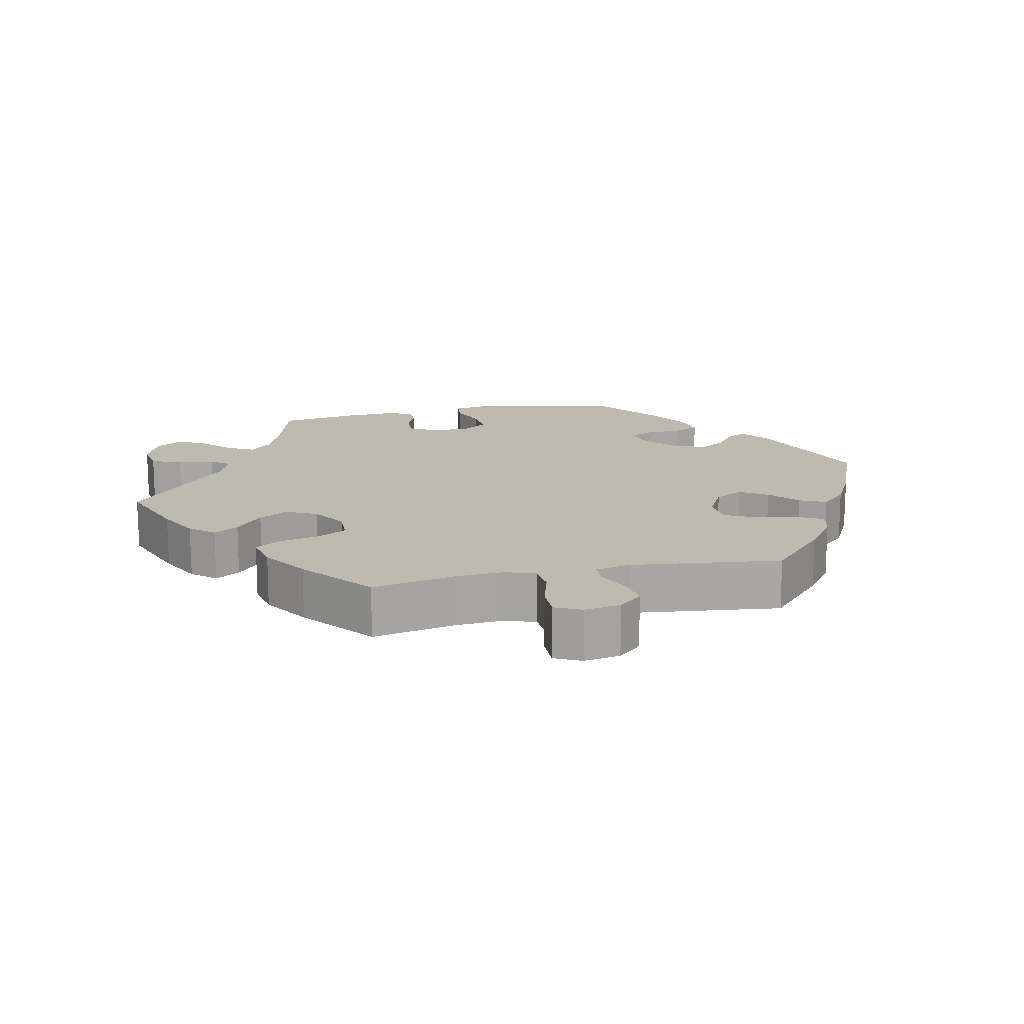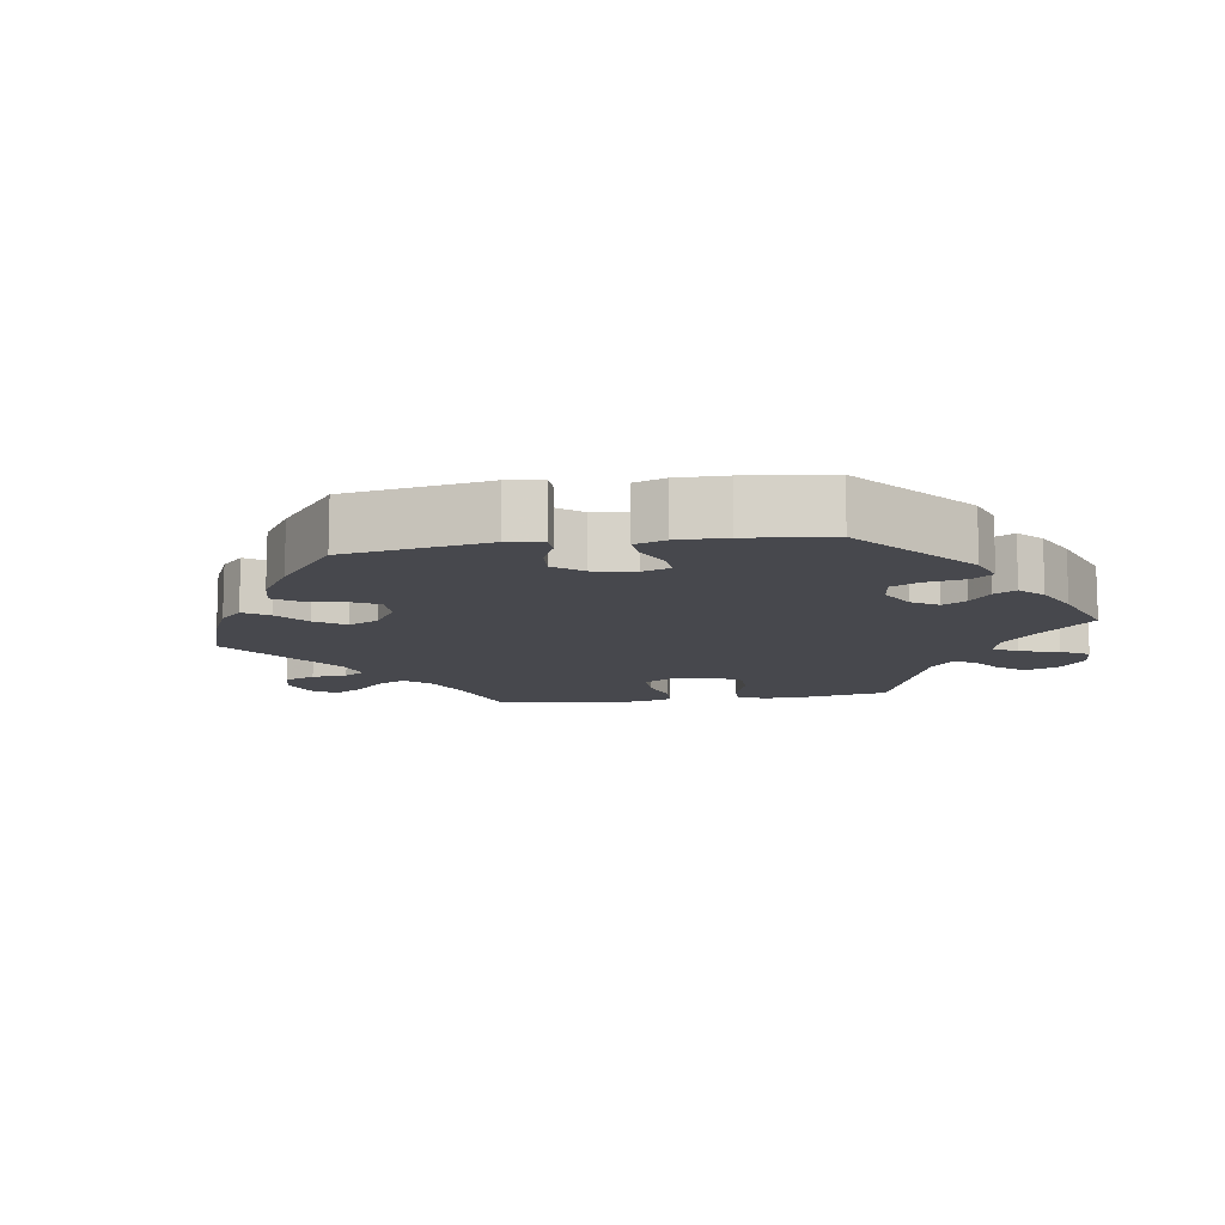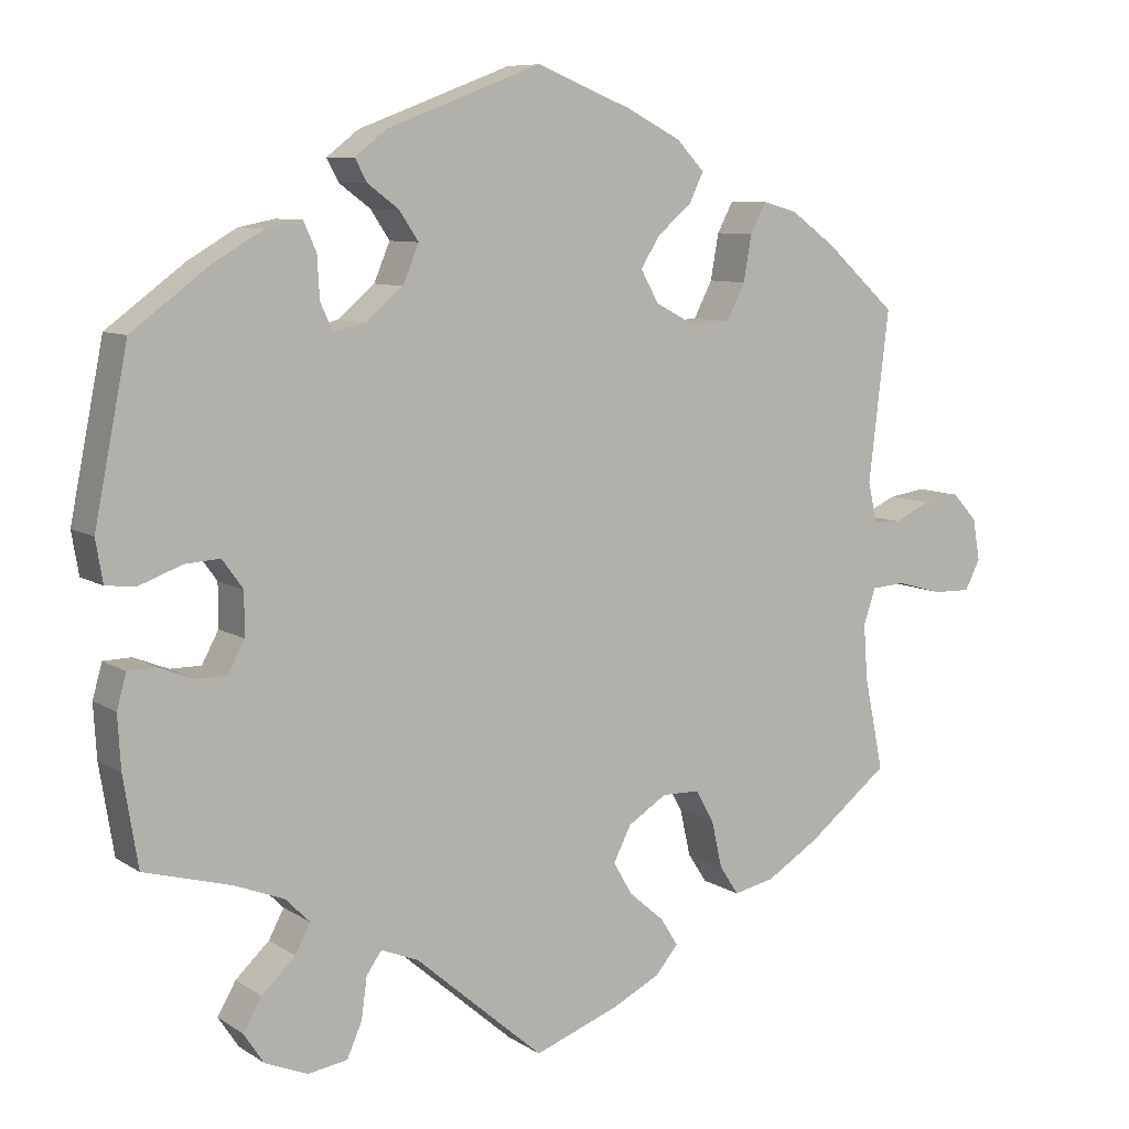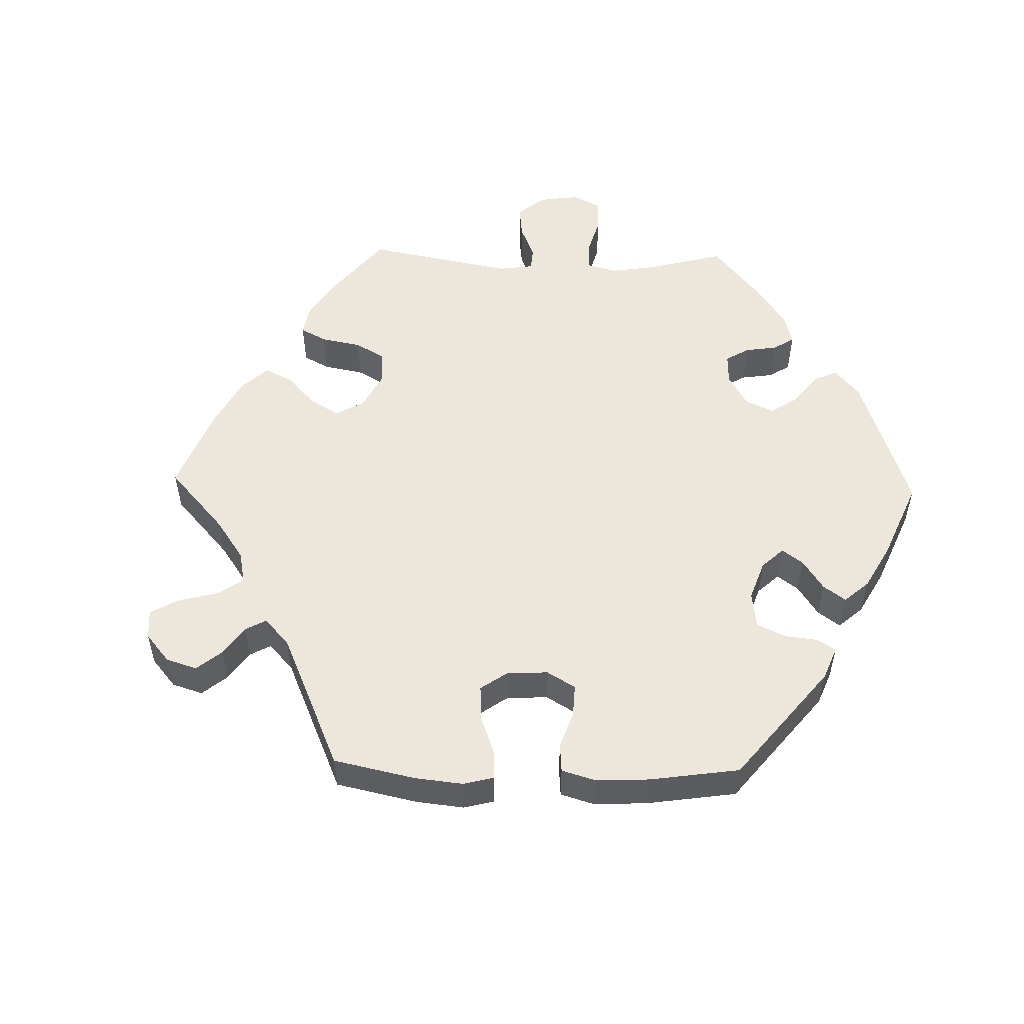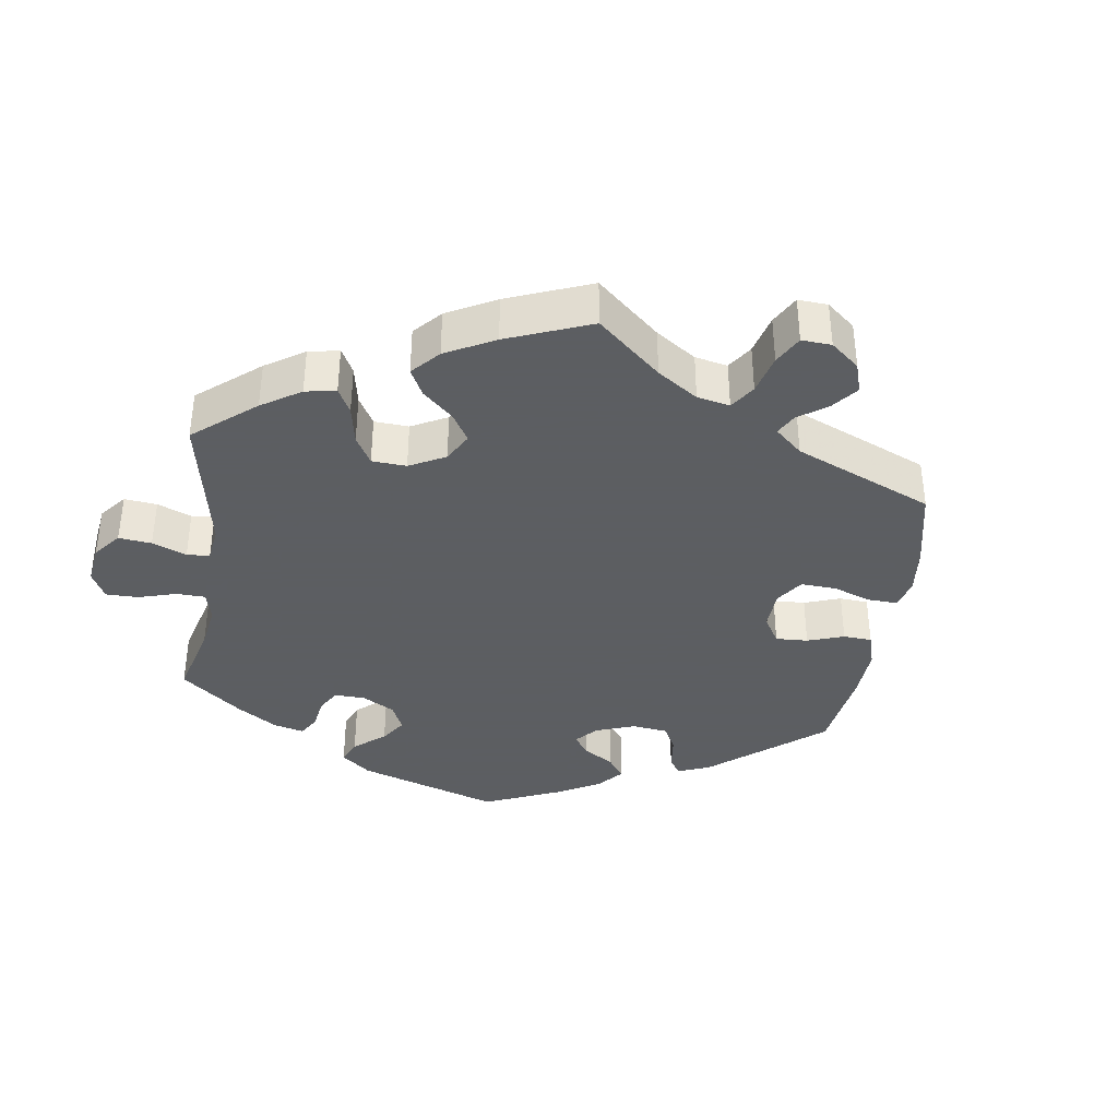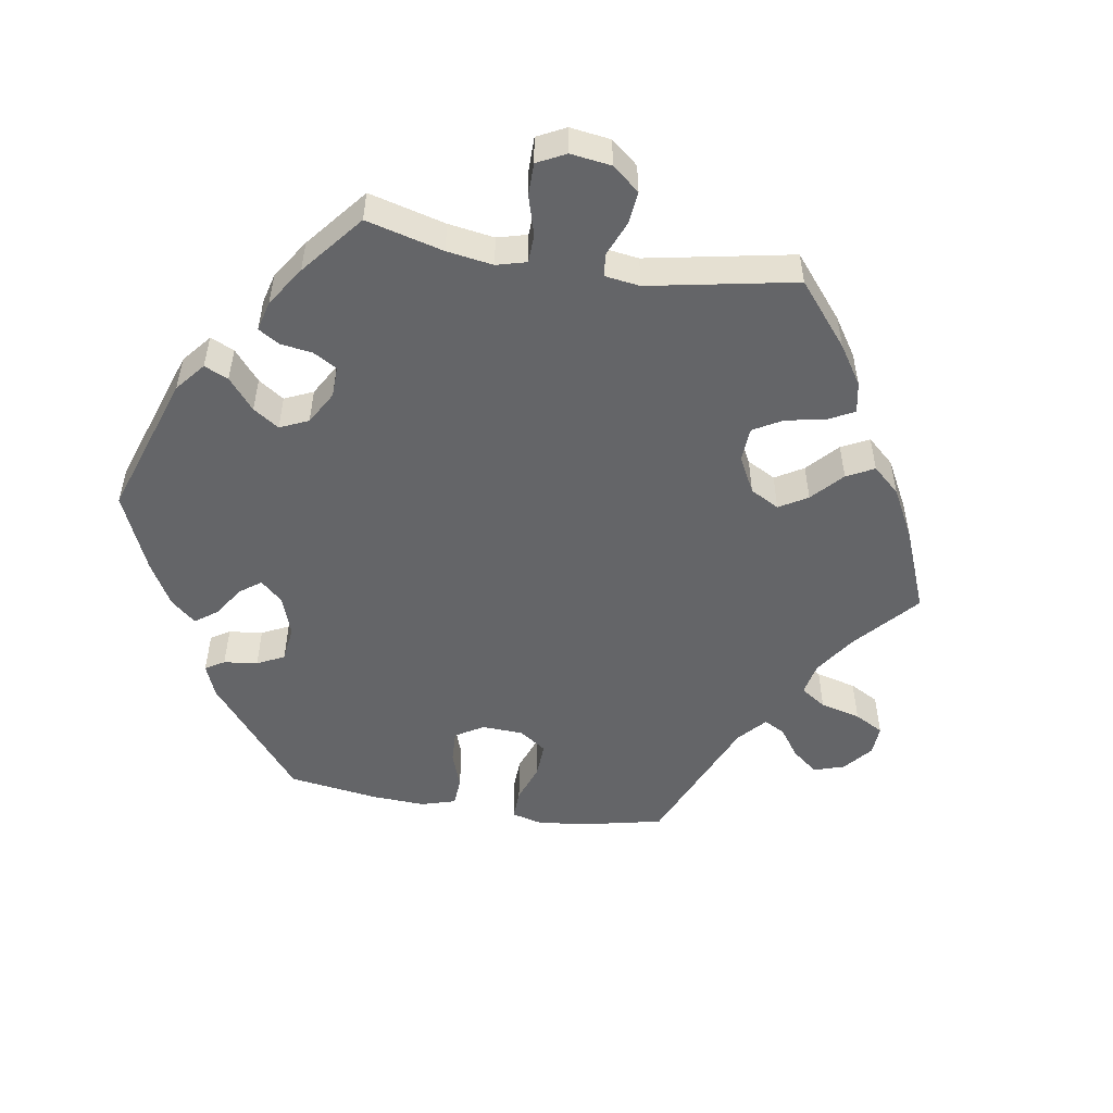
<metadata>
{"format":"obj","ext":"obj","renderer":"f3d","projection":"perspective","resolution":1024,"background":"white","views":[{"elev":15.7,"azim":-102.2,"up":"+Y"},{"elev":-11.7,"azim":38.6,"up":"+Y"},{"elev":8.3,"azim":149.0,"up":"+Z"},{"elev":53.5,"azim":-28.5,"up":"+Y"},{"elev":-37.4,"azim":-128.4,"up":"+Y"},{"elev":-51.6,"azim":140.7,"up":"+Y"}]}
</metadata>
<code>
v 0.542 0.07 0.079
v 0.533 0.07 0.026
v 0.496 0.07 0.022
v 0.442 0.07 0.042
v 0.398 0.07 0.045
v 0.372 0.07 0.009
v 0.372 0.07 -0.045
v 0.393 0.07 -0.084
v 0.432 0.07 -0.084
v 0.475 0.07 -0.067
v 0.51 0.07 -0.068
v 0.522 0.07 -0.111
v 0.518 0.07 -0.178
v 0.5 0.07 -0.289
v 0.391 0.07 -0.319
v 0.329 0.07 -0.343
v 0.298 0.07 -0.374
v 0.317 0.07 -0.41
v 0.359 0.07 -0.45
v 0.382 0.07 -0.49
v 0.357 0.07 -0.528
v 0.303 0.07 -0.55
v 0.254 0.07 -0.542
v 0.235 0.07 -0.499
v 0.228 0.07 -0.447
v 0.209 0.07 -0.42
v 0.162 0.07 -0.439
v 0.001 0.07 -0.578
v -0.106 0.07 -0.538
v -0.165 0.07 -0.508
v -0.194 0.07 -0.474
v -0.172 0.07 -0.439
v -0.128 0.07 -0.401
v -0.104 0.07 -0.36
v -0.126 0.07 -0.316
v -0.175 0.07 -0.285
v -0.222 0.07 -0.286
v -0.245 0.07 -0.327
v -0.258 0.07 -0.385
v -0.282 0.07 -0.422
v -0.333 0.07 -0.411
v -0.4 0.07 -0.369
v -0.501 0.07 -0.289
v -0.477 0.07 -0.172
v -0.472 0.07 -0.103
v -0.487 0.07 -0.058
v -0.53 0.07 -0.055
v -0.587 0.07 -0.071
v -0.634 0.07 -0.072
v -0.653 0.07 -0.034
v -0.644 0.07 0.018
v -0.613 0.07 0.052
v -0.567 0.07 0.045
v -0.521 0.07 0.024
v -0.487 0.07 0.025
v -0.476 0.07 0.076
v -0.501 0.07 0.289
v -0.413 0.07 0.369
v -0.357 0.07 0.41
v -0.314 0.07 0.422
v -0.294 0.07 0.384
v -0.284 0.07 0.327
v -0.261 0.07 0.282
v -0.214 0.07 0.278
v -0.162 0.07 0.305
v -0.139 0.07 0.346
v -0.164 0.07 0.385
v -0.206 0.07 0.421
v -0.224 0.07 0.458
v -0.189 0.07 0.495
v -0.121 0.07 0.53
v -0.001 0.07 0.578
v 0.192 0.07 0.505
v 0.232 0.07 0.474
v 0.217 0.07 0.446
v 0.178 0.07 0.417
v 0.154 0.07 0.381
v 0.174 0.07 0.333
v 0.22 0.07 0.294
v 0.261 0.07 0.285
v 0.276 0.07 0.319
v 0.279 0.07 0.371
v 0.295 0.07 0.407
v 0.341 0.07 0.398
v 0.402 0.07 0.362
v 0.5 0.07 0.289
v 0.542 0 0.079
v 0.533 0 0.026
v 0.496 0 0.022
v 0.442 0 0.042
v 0.398 0 0.045
v 0.372 0 0.009
v 0.372 0 -0.045
v 0.393 0 -0.084
v 0.432 0 -0.084
v 0.475 0 -0.067
v 0.51 0 -0.068
v 0.522 0 -0.111
v 0.518 0 -0.178
v 0.5 0 -0.289
v 0.391 0 -0.319
v 0.329 0 -0.343
v 0.298 0 -0.374
v 0.317 0 -0.41
v 0.359 0 -0.45
v 0.382 0 -0.49
v 0.357 0 -0.528
v 0.303 0 -0.55
v 0.254 0 -0.542
v 0.235 0 -0.499
v 0.228 0 -0.447
v 0.209 0 -0.42
v 0.162 0 -0.439
v 0.001 0 -0.578
v -0.106 0 -0.538
v -0.165 0 -0.508
v -0.194 0 -0.474
v -0.172 0 -0.439
v -0.128 0 -0.401
v -0.104 0 -0.36
v -0.126 0 -0.316
v -0.175 0 -0.285
v -0.222 0 -0.286
v -0.245 0 -0.327
v -0.258 0 -0.385
v -0.282 0 -0.422
v -0.333 0 -0.411
v -0.4 0 -0.369
v -0.501 0 -0.289
v -0.477 0 -0.172
v -0.472 0 -0.103
v -0.487 0 -0.058
v -0.53 0 -0.055
v -0.587 0 -0.071
v -0.634 0 -0.072
v -0.653 0 -0.034
v -0.644 0 0.018
v -0.613 0 0.052
v -0.567 0 0.045
v -0.521 0 0.024
v -0.487 0 0.025
v -0.476 0 0.076
v -0.501 0 0.289
v -0.413 0 0.369
v -0.357 0 0.41
v -0.314 0 0.422
v -0.294 0 0.384
v -0.284 0 0.327
v -0.261 0 0.282
v -0.214 0 0.278
v -0.162 0 0.305
v -0.139 0 0.346
v -0.164 0 0.385
v -0.206 0 0.421
v -0.224 0 0.458
v -0.189 0 0.495
v -0.121 0 0.53
v -0.001 0 0.578
v 0.192 0 0.505
v 0.232 0 0.474
v 0.217 0 0.446
v 0.178 0 0.417
v 0.154 0 0.381
v 0.174 0 0.333
v 0.22 0 0.294
v 0.261 0 0.285
v 0.276 0 0.319
v 0.279 0 0.371
v 0.295 0 0.407
v 0.341 0 0.398
v 0.402 0 0.362
v 0.5 0 0.289
f 81 82 83 84
f 80 81 84 85
f 73 74 75 76
f 73 76 77
f 72 73 77
f 71 72 77 78
f 67 68 69 70
f 66 67 70 71
f 59 60 61 62
f 59 62 63
f 56 57 58 59
f 55 56 59 63
f 51 52 53 54
f 51 54 55
f 50 51 55
f 47 48 49 50
f 46 47 50 55
f 45 46 55 63
f 41 42 43 44
f 38 39 40 41
f 37 38 41 44
f 36 37 44 45
f 30 31 32 33
f 30 33 34
f 27 28 29 30
f 26 27 30 34
f 22 23 24 25
f 22 25 26
f 21 22 26
f 18 19 20 21
f 17 18 21 26
f 16 17 26 34
f 12 13 14 15
f 9 10 11 12
f 8 9 12 15
f 7 8 15 16
f 1 2 3 4
f 1 4 5
f 80 85 86 1
f 66 71 78 79
f 65 66 79 80
f 64 65 80 1
f 36 45 63 64
f 35 36 64
f 6 7 16 34
f 5 6 34 35
f 64 1 5
f 5 35 64
f 170 169 168 167
f 171 170 167 166
f 162 161 160 159
f 163 162 159
f 163 159 158
f 164 163 158 157
f 156 155 154 153
f 157 156 153 152
f 148 147 146 145
f 149 148 145
f 145 144 143 142
f 149 145 142 141
f 140 139 138 137
f 141 140 137
f 141 137 136
f 136 135 134 133
f 141 136 133 132
f 149 141 132 131
f 130 129 128 127
f 127 126 125 124
f 130 127 124 123
f 131 130 123 122
f 119 118 117 116
f 120 119 116
f 116 115 114 113
f 120 116 113 112
f 111 110 109 108
f 112 111 108
f 112 108 107
f 107 106 105 104
f 112 107 104 103
f 120 112 103 102
f 101 100 99 98
f 98 97 96 95
f 101 98 95 94
f 102 101 94 93
f 90 89 88 87
f 91 90 87
f 87 172 171 166
f 165 164 157 152
f 166 165 152 151
f 87 166 151 150
f 150 149 131 122
f 150 122 121
f 120 102 93 92
f 121 120 92 91
f 91 87 150
f 150 121 91
f 1 87 88 2
f 2 88 89 3
f 3 89 90 4
f 4 90 91 5
f 5 91 92 6
f 6 92 93 7
f 7 93 94 8
f 8 94 95 9
f 9 95 96 10
f 10 96 97 11
f 11 97 98 12
f 12 98 99 13
f 13 99 100 14
f 14 100 101 15
f 15 101 102 16
f 16 102 103 17
f 17 103 104 18
f 18 104 105 19
f 19 105 106 20
f 20 106 107 21
f 21 107 108 22
f 22 108 109 23
f 23 109 110 24
f 24 110 111 25
f 25 111 112 26
f 26 112 113 27
f 27 113 114 28
f 28 114 115 29
f 29 115 116 30
f 30 116 117 31
f 31 117 118 32
f 32 118 119 33
f 33 119 120 34
f 34 120 121 35
f 35 121 122 36
f 36 122 123 37
f 37 123 124 38
f 38 124 125 39
f 39 125 126 40
f 40 126 127 41
f 41 127 128 42
f 42 128 129 43
f 43 129 130 44
f 44 130 131 45
f 45 131 132 46
f 46 132 133 47
f 47 133 134 48
f 48 134 135 49
f 49 135 136 50
f 50 136 137 51
f 51 137 138 52
f 52 138 139 53
f 53 139 140 54
f 54 140 141 55
f 55 141 142 56
f 56 142 143 57
f 57 143 144 58
f 58 144 145 59
f 59 145 146 60
f 60 146 147 61
f 61 147 148 62
f 62 148 149 63
f 63 149 150 64
f 64 150 151 65
f 65 151 152 66
f 66 152 153 67
f 67 153 154 68
f 68 154 155 69
f 69 155 156 70
f 70 156 157 71
f 71 157 158 72
f 72 158 159 73
f 73 159 160 74
f 74 160 161 75
f 75 161 162 76
f 76 162 163 77
f 77 163 164 78
f 78 164 165 79
f 79 165 166 80
f 80 166 167 81
f 81 167 168 82
f 82 168 169 83
f 83 169 170 84
f 84 170 171 85
f 85 171 172 86
f 86 172 87 1

</code>
